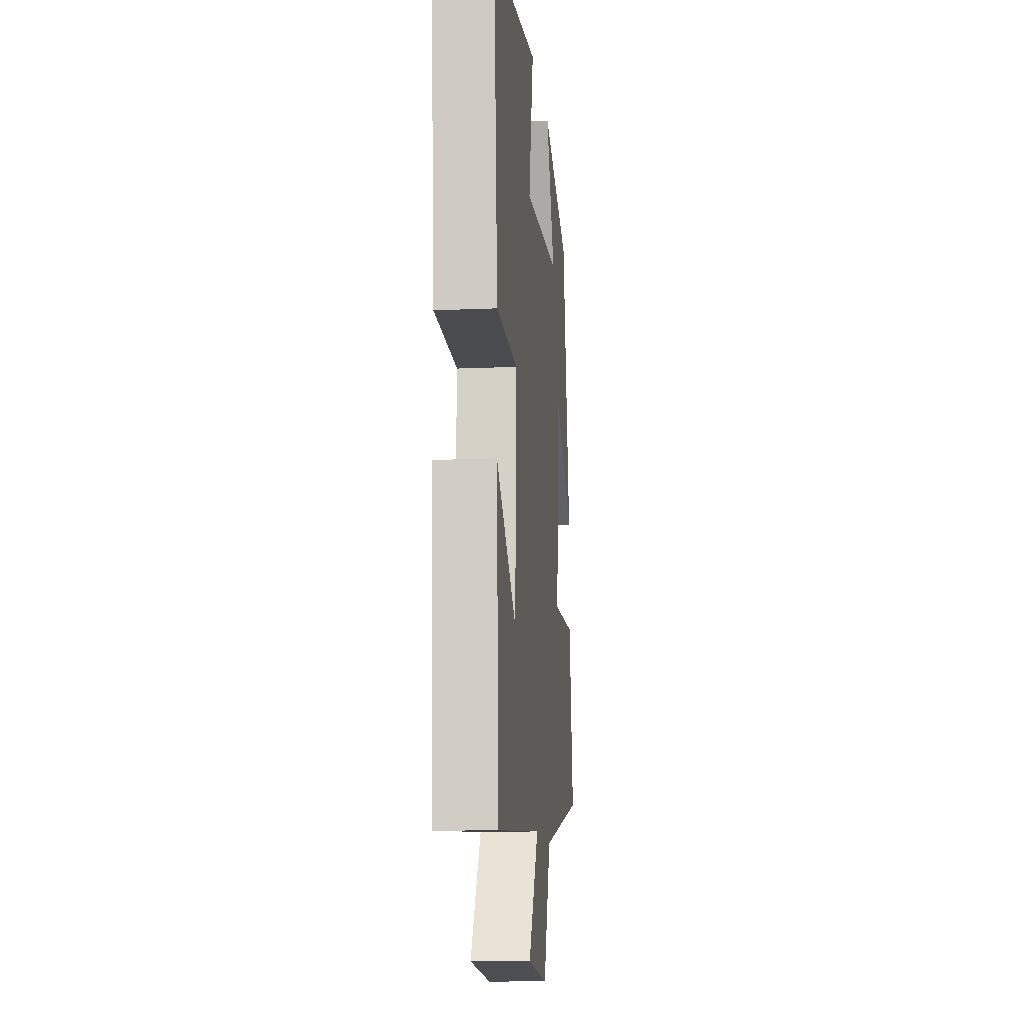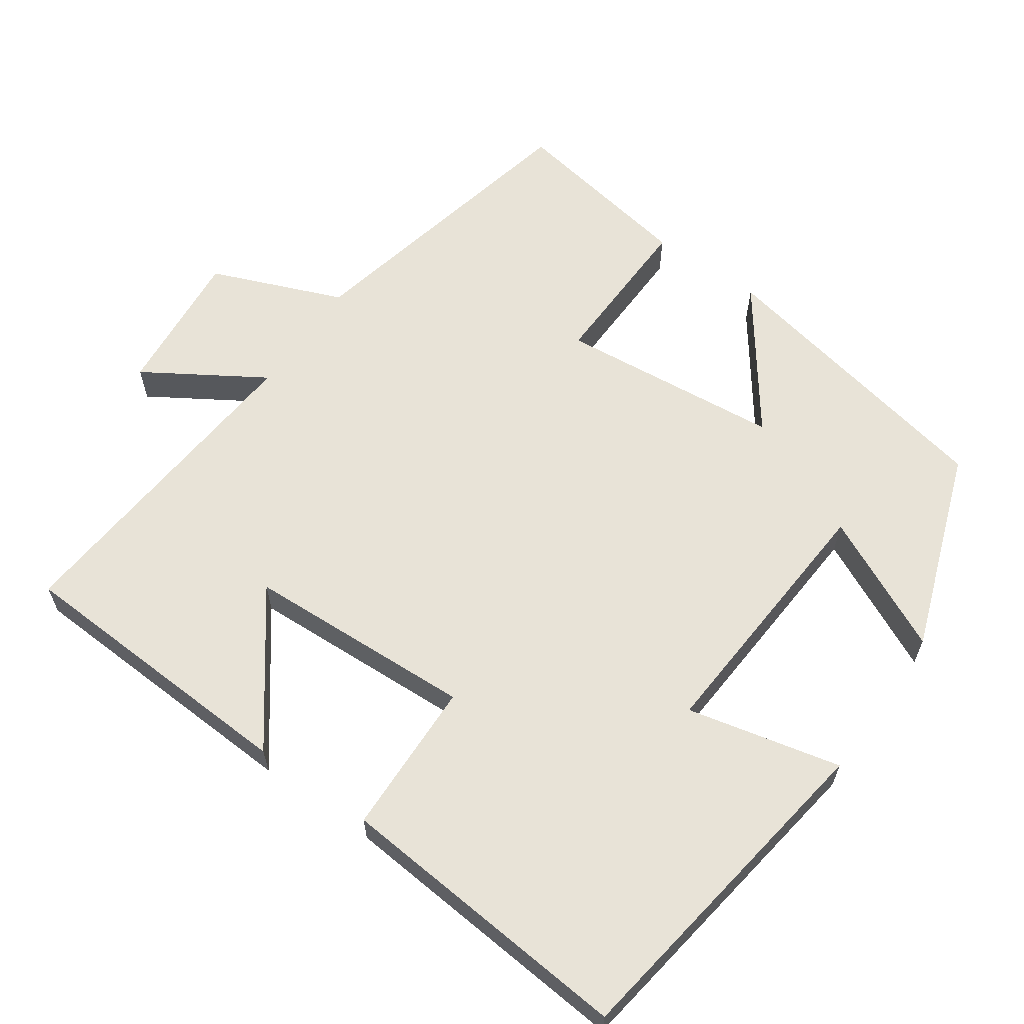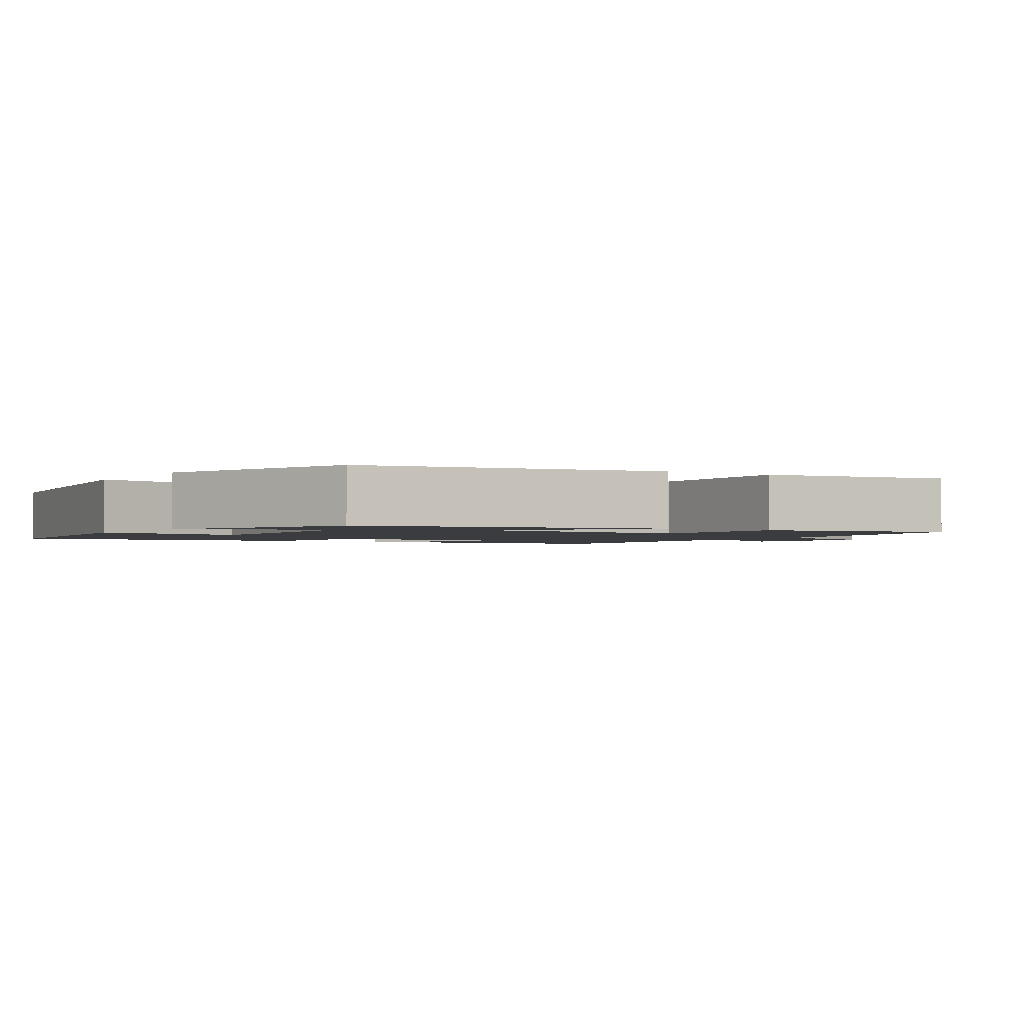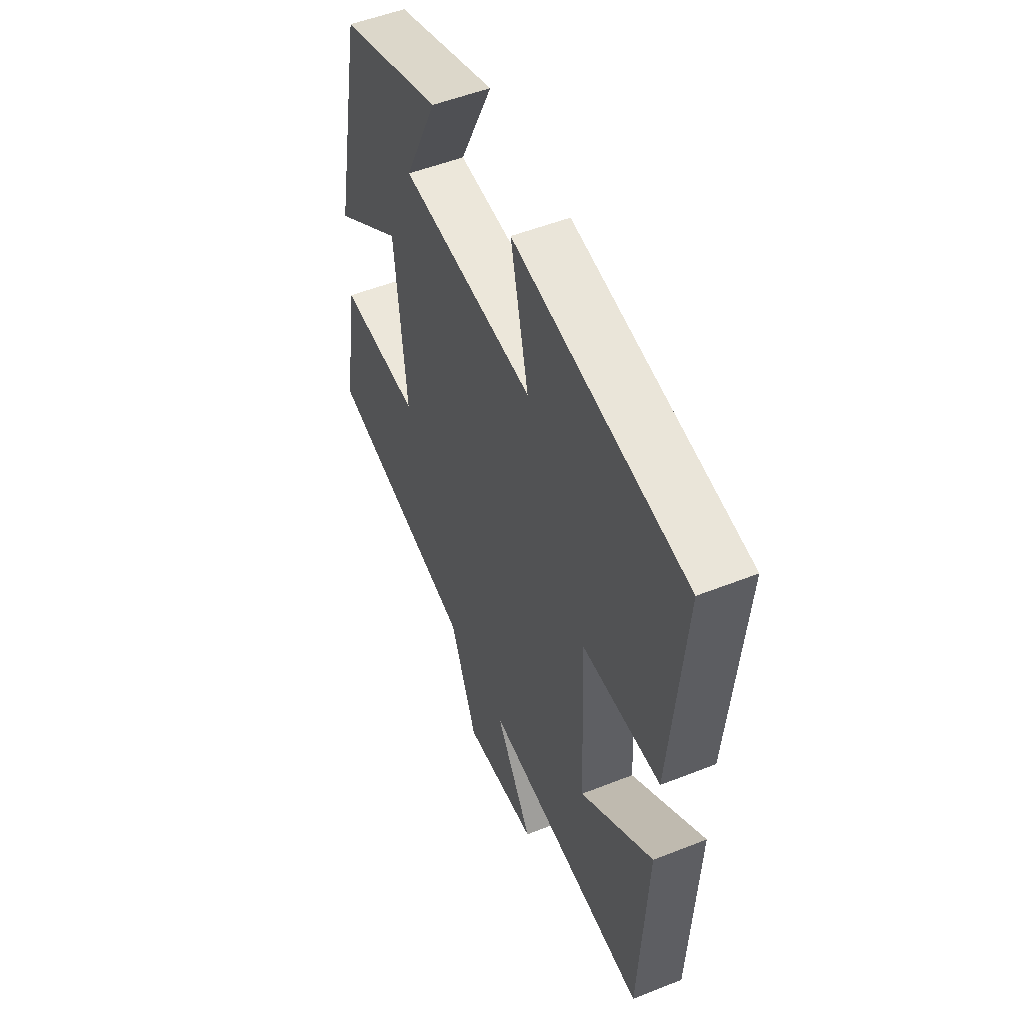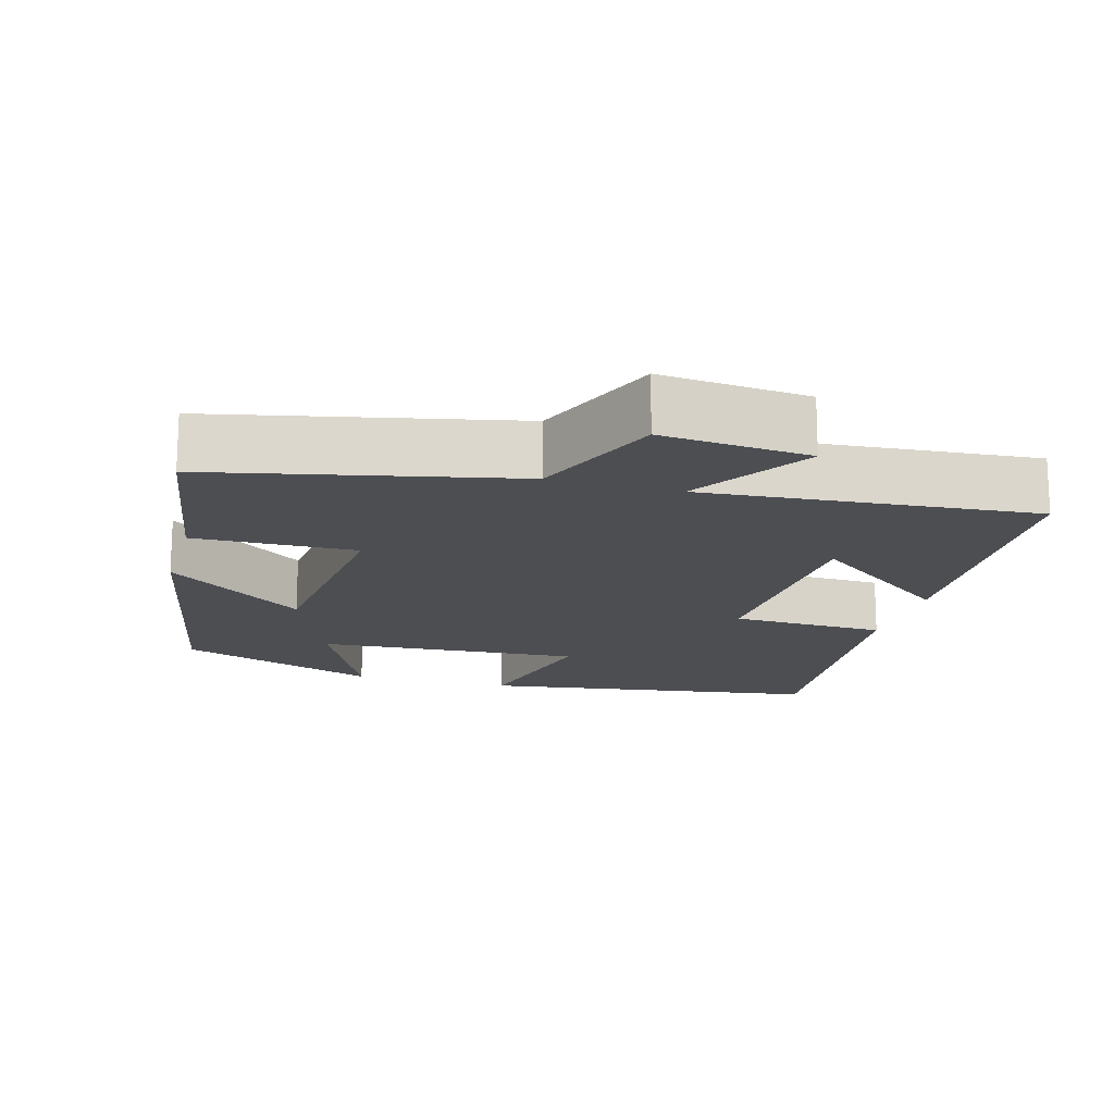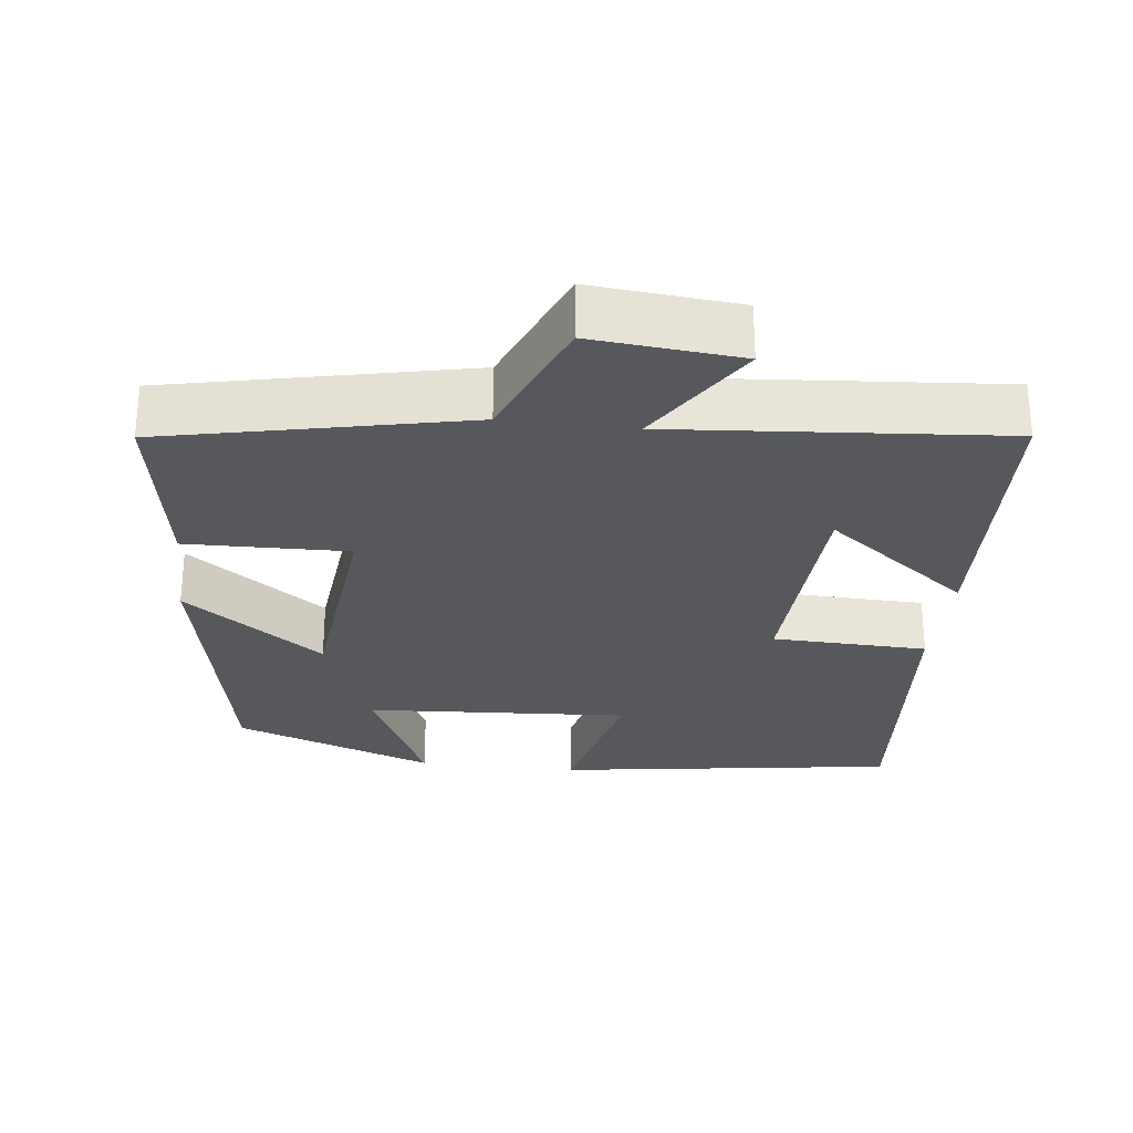
<metadata>
{"format":"obj","ext":"obj","renderer":"f3d","projection":"perspective","resolution":1024,"background":"white","views":[{"elev":-12.6,"azim":-84.2,"up":"+Z"},{"elev":62.1,"azim":-55.0,"up":"+Y"},{"elev":-1.8,"azim":57.5,"up":"+Y"},{"elev":52.1,"azim":-113.2,"up":"+Z"},{"elev":-16.5,"azim":164.1,"up":"+Y"},{"elev":-27.8,"azim":173.1,"up":"+Y"}]}
</metadata>
<code>
v -0.481 0.07 -0.538
v -0.5 0.07 -0.143
v -0.304 0.07 -0.291
v -0.29 0.07 0.019
v -0.5 0.07 0.025
v -0.535 0.07 0.431
v -0.074 0.07 0.5
v -0.122 0.07 0.292
v 0.236 0.07 0.316
v 0.148 0.07 0.5
v 0.42 0.07 0.402
v 0.5 0.07 0.001
v 0.311 0.07 0.139
v 0.281 0.07 -0.163
v 0.5 0.07 -0.157
v 0.543 0.07 -0.411
v 0.138 0.07 -0.5
v 0.066 0.07 -0.678
v -0.134 0.07 -0.66
v -0.034 0.07 -0.5
v -0.481 0 -0.538
v -0.5 0 -0.143
v -0.304 0 -0.291
v -0.29 0 0.019
v -0.5 0 0.025
v -0.535 0 0.431
v -0.074 0 0.5
v -0.122 0 0.292
v 0.236 0 0.316
v 0.148 0 0.5
v 0.42 0 0.402
v 0.5 0 0.001
v 0.311 0 0.139
v 0.281 0 -0.163
v 0.5 0 -0.157
v 0.543 0 -0.411
v 0.138 0 -0.5
v 0.066 0 -0.678
v -0.134 0 -0.66
v -0.034 0 -0.5
f 17 18 19 20
f 16 17 20
f 15 16 20
f 14 15 20
f 13 14 20 1
f 11 12 13
f 9 10 11
f 9 11 13 1
f 6 7 8
f 5 6 8
f 4 5 8
f 3 4 8 9
f 1 2 3
f 1 3 9
f 40 39 38 37
f 40 37 36
f 40 36 35
f 40 35 34
f 21 40 34 33
f 33 32 31
f 31 30 29
f 21 33 31 29
f 28 27 26
f 28 26 25
f 28 25 24
f 29 28 24 23
f 23 22 21
f 29 23 21
f 1 21 22 2
f 2 22 23 3
f 3 23 24 4
f 4 24 25 5
f 5 25 26 6
f 6 26 27 7
f 7 27 28 8
f 8 28 29 9
f 9 29 30 10
f 10 30 31 11
f 11 31 32 12
f 12 32 33 13
f 13 33 34 14
f 14 34 35 15
f 15 35 36 16
f 16 36 37 17
f 17 37 38 18
f 18 38 39 19
f 19 39 40 20
f 20 40 21 1

</code>
